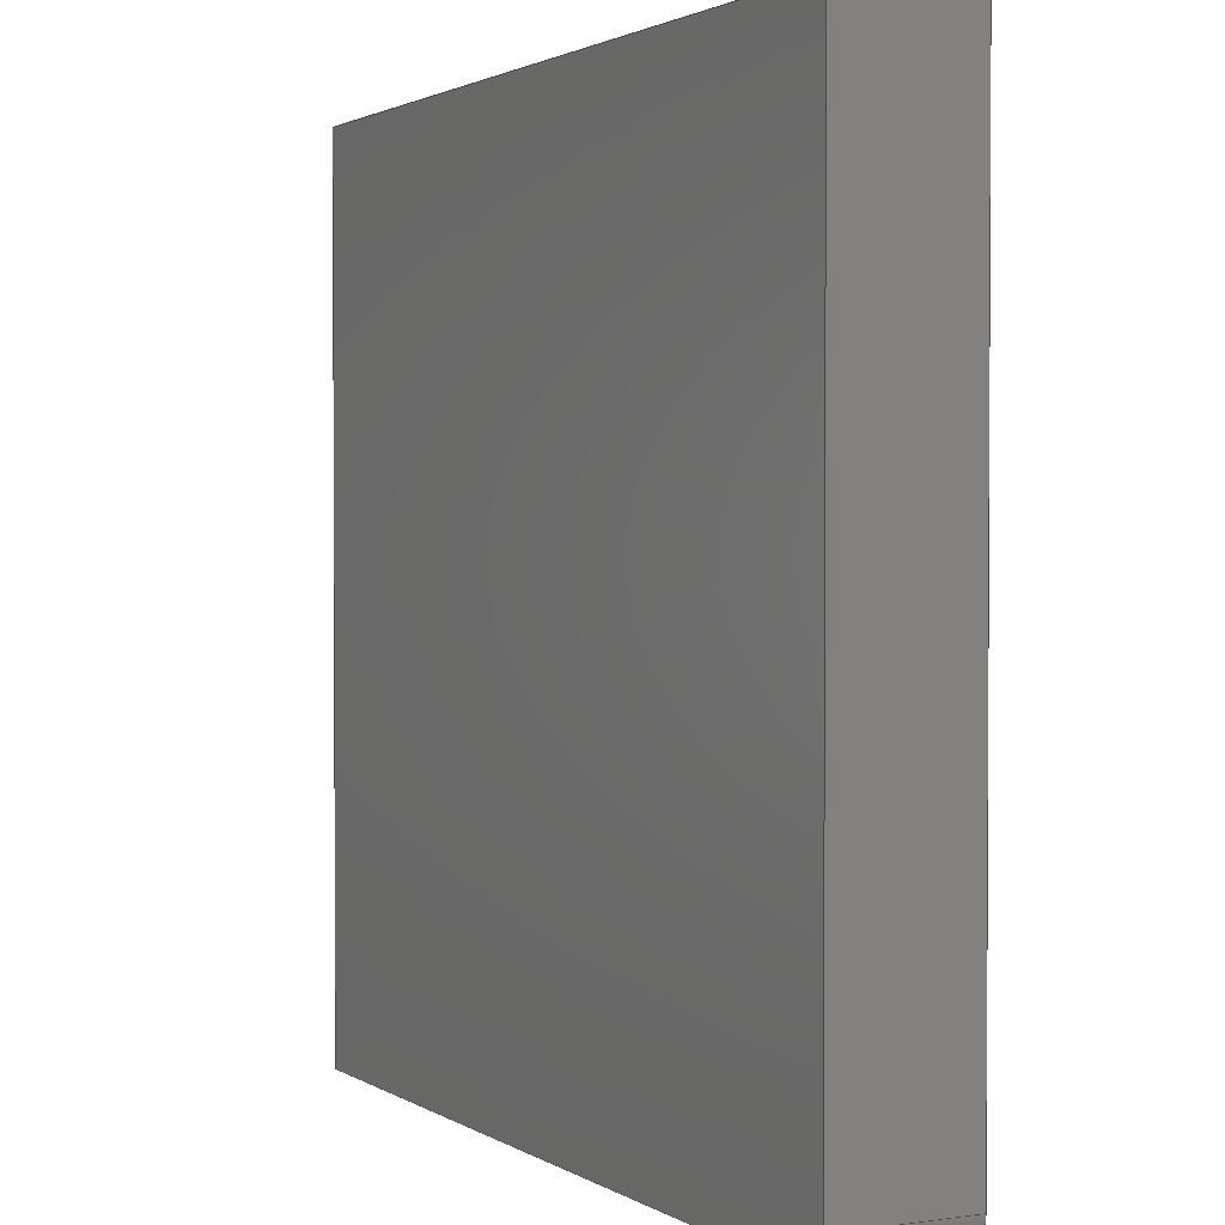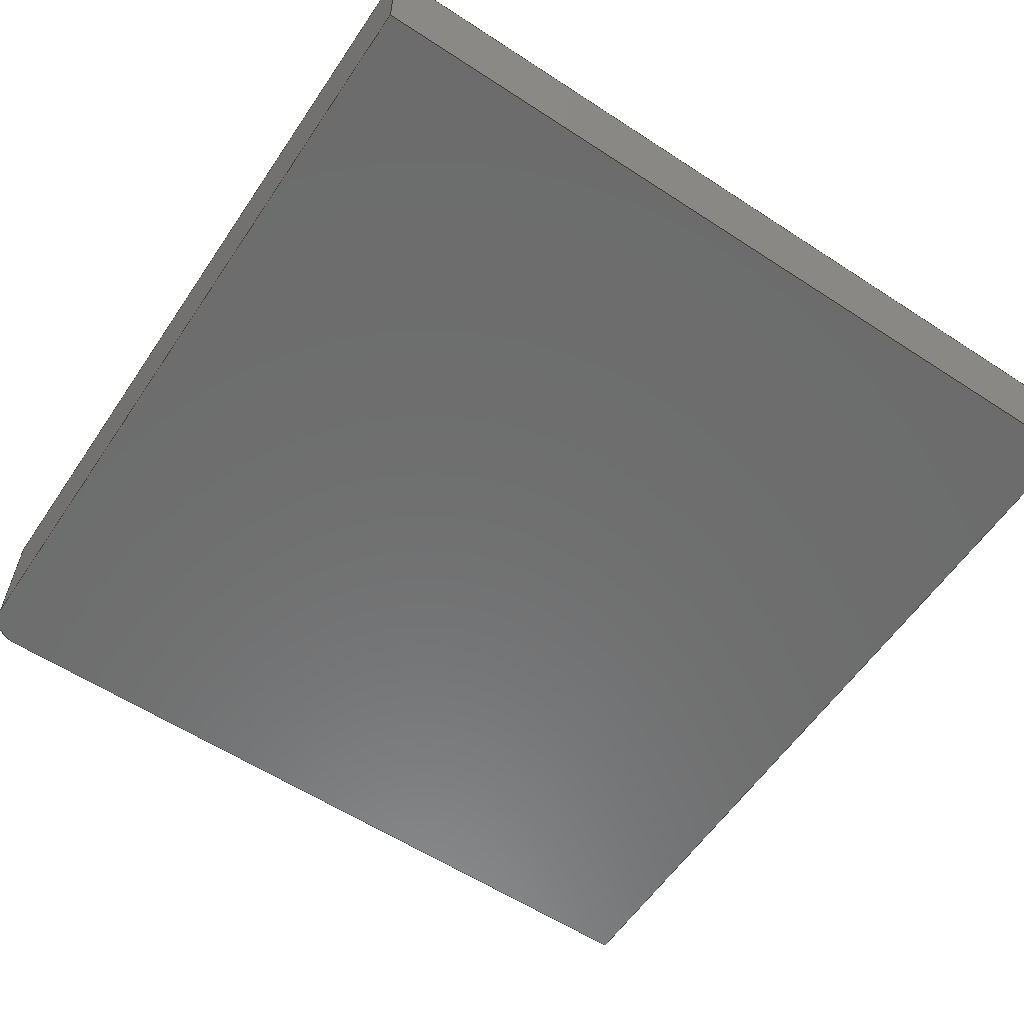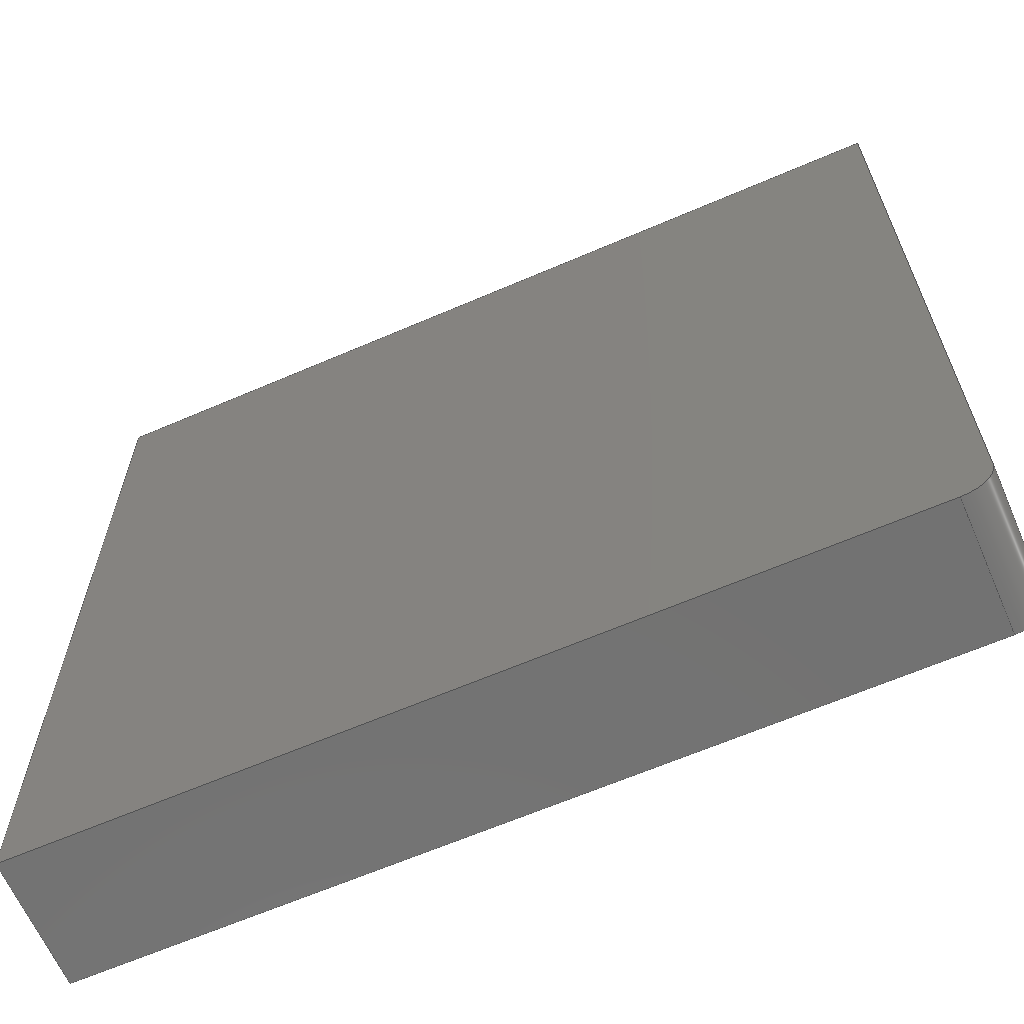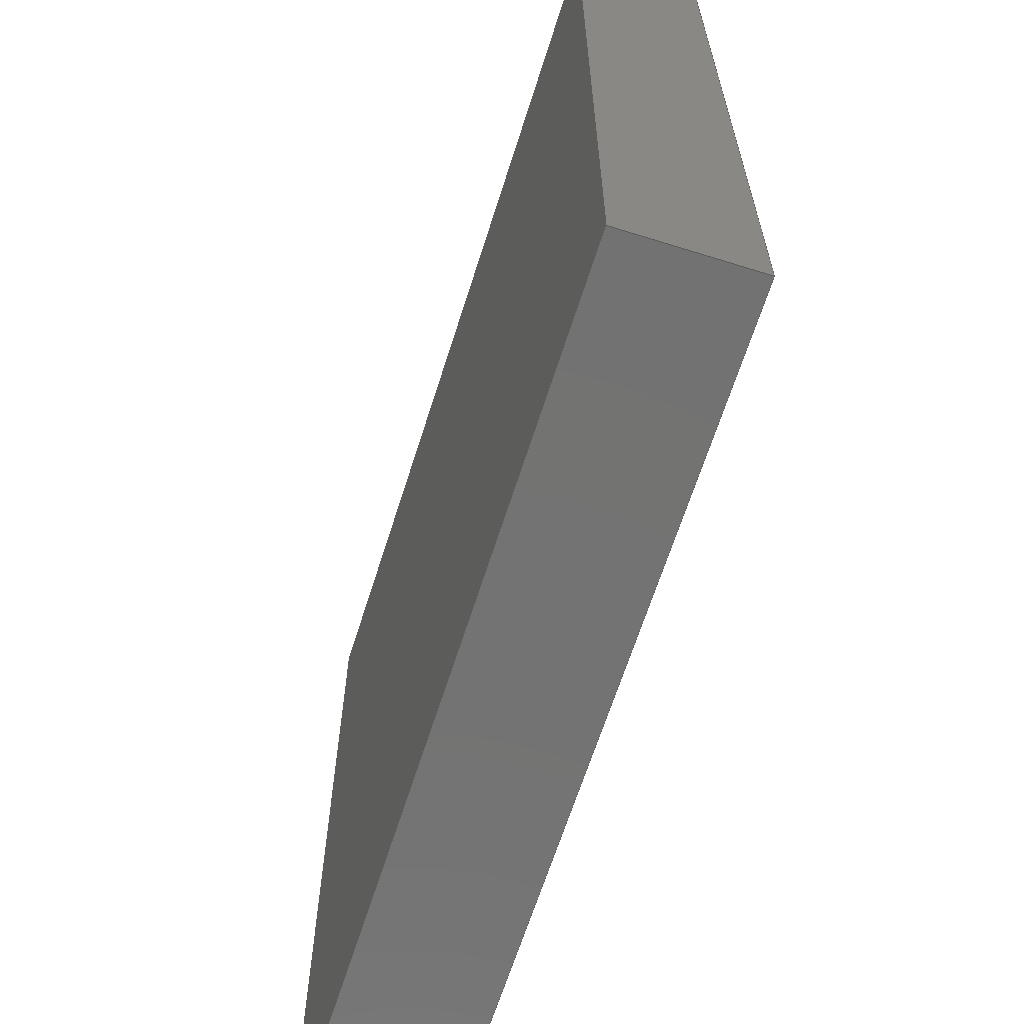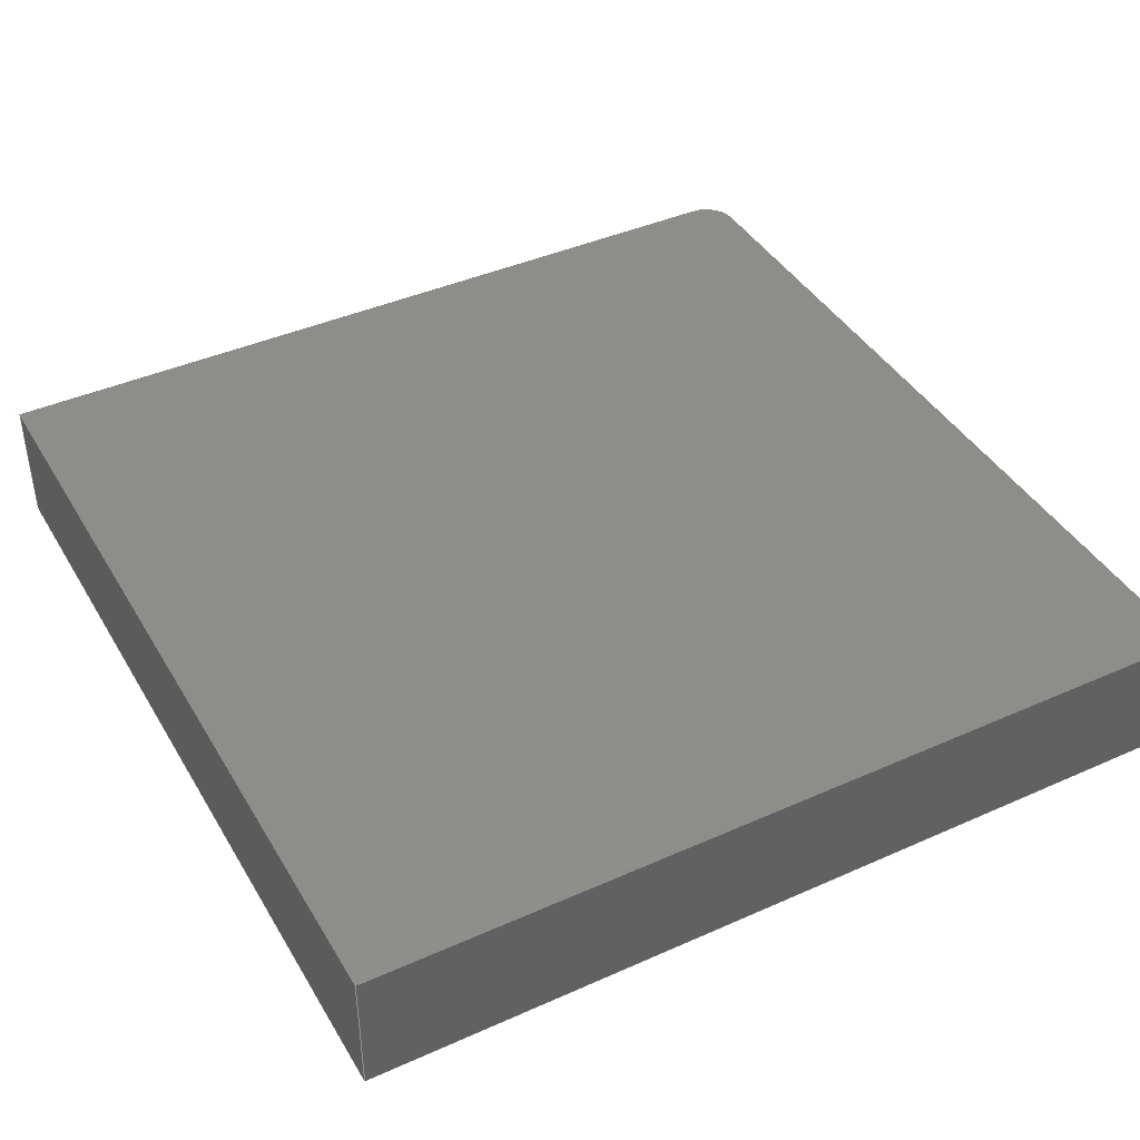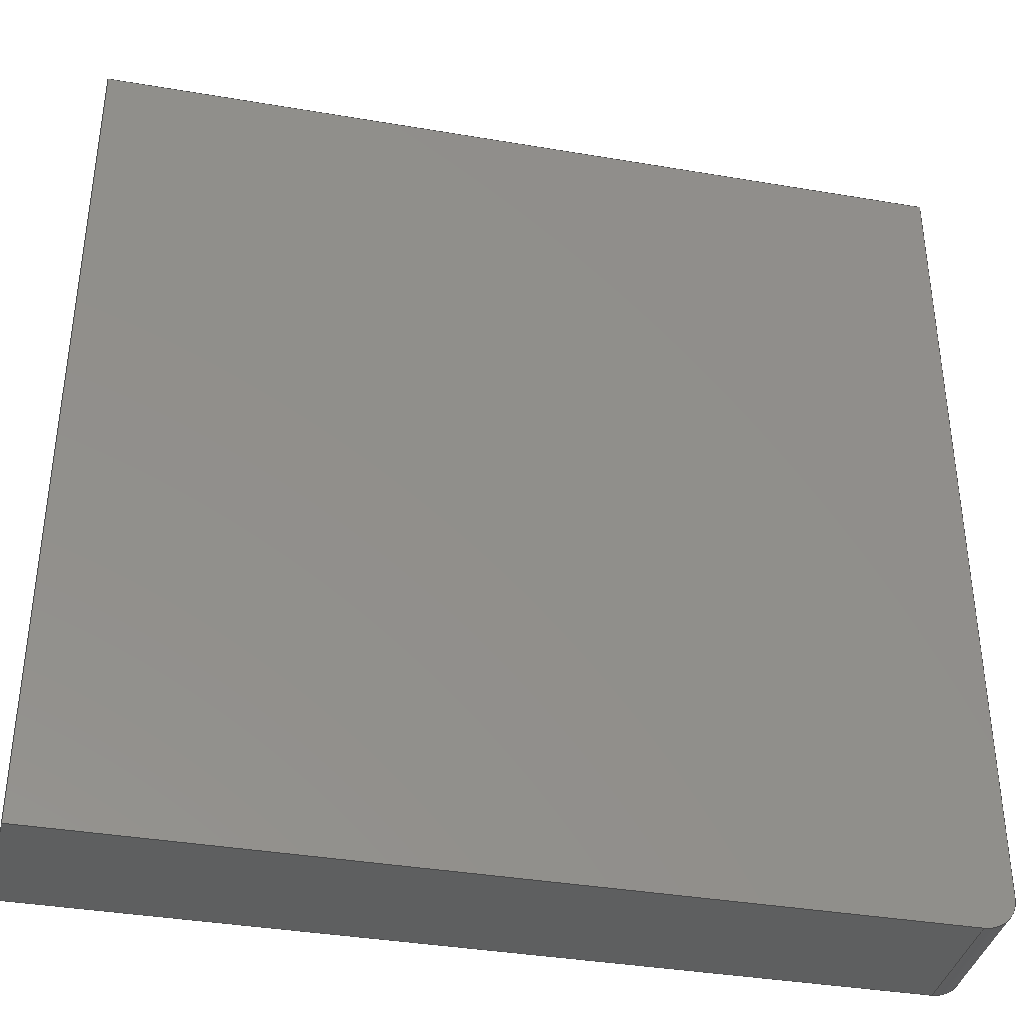
<metadata>
{"format":"step","ext":"step","renderer":"f3d","projection":"perspective","resolution":1024,"background":"white","views":[{"elev":1.8,"azim":-117.2,"up":"+Y"},{"elev":-59.0,"azim":56.1,"up":"+Z"},{"elev":-64.5,"azim":-156.5,"up":"+Y"},{"elev":-64.9,"azim":72.5,"up":"+Y"},{"elev":41.6,"azim":151.7,"up":"+Z"},{"elev":-37.4,"azim":167.7,"up":"+Y"}]}
</metadata>
<code>
ISO-10303-21;
DATA;
#1=MECHANICAL_DESIGN_GEOMETRIC_PRESENTATION_REPRESENTATION('',(#4),#209);
#2=SHAPE_REPRESENTATION_RELATIONSHIP('SRR','None',#216,#3);
#3=ADVANCED_BREP_SHAPE_REPRESENTATION('',(#5),#208);
#4=STYLED_ITEM('',(#225),#5);
#5=MANIFOLD_SOLID_BREP('Body1',#117);
#6=PLANE('',#134);
#7=PLANE('',#135);
#8=PLANE('',#136);
#9=PLANE('',#137);
#10=PLANE('',#138);
#11=PLANE('',#139);
#12=FACE_OUTER_BOUND('',#19,.T.);
#13=FACE_OUTER_BOUND('',#20,.T.);
#14=FACE_OUTER_BOUND('',#21,.T.);
#15=FACE_OUTER_BOUND('',#22,.T.);
#16=FACE_OUTER_BOUND('',#23,.T.);
#17=FACE_OUTER_BOUND('',#24,.T.);
#18=FACE_OUTER_BOUND('',#25,.T.);
#19=EDGE_LOOP('',(#79,#80,#81,#82));
#20=EDGE_LOOP('',(#83,#84,#85,#86,#87));
#21=EDGE_LOOP('',(#88,#89,#90,#91));
#22=EDGE_LOOP('',(#92,#93,#94,#95));
#23=EDGE_LOOP('',(#96,#97,#98,#99));
#24=EDGE_LOOP('',(#100,#101,#102,#103));
#25=EDGE_LOOP('',(#104,#105,#106,#107,#108));
#26=LINE('',#179,#39);
#27=LINE('',#182,#40);
#28=LINE('',#185,#41);
#29=LINE('',#187,#42);
#30=LINE('',#189,#43);
#31=LINE('',#190,#44);
#32=LINE('',#193,#45);
#33=LINE('',#194,#46);
#34=LINE('',#197,#47);
#35=LINE('',#198,#48);
#36=LINE('',#201,#49);
#37=LINE('',#202,#50);
#38=LINE('',#204,#51);
#39=VECTOR('',#146,10);
#40=VECTOR('',#149,10);
#41=VECTOR('',#152,10);
#42=VECTOR('',#153,10);
#43=VECTOR('',#154,10);
#44=VECTOR('',#155,10);
#45=VECTOR('',#158,10);
#46=VECTOR('',#159,10);
#47=VECTOR('',#162,10);
#48=VECTOR('',#163,10);
#49=VECTOR('',#166,10);
#50=VECTOR('',#167,10);
#51=VECTOR('',#170,10);
#52=CIRCLE('',#132,3);
#53=CIRCLE('',#133,3);
#54=VERTEX_POINT('',#175);
#55=VERTEX_POINT('',#176);
#56=VERTEX_POINT('',#178);
#57=VERTEX_POINT('',#180);
#58=VERTEX_POINT('',#184);
#59=VERTEX_POINT('',#186);
#60=VERTEX_POINT('',#188);
#61=VERTEX_POINT('',#192);
#62=VERTEX_POINT('',#196);
#63=VERTEX_POINT('',#200);
#64=EDGE_CURVE('',#54,#55,#52,.T.);
#65=EDGE_CURVE('',#55,#56,#26,.T.);
#66=EDGE_CURVE('',#56,#57,#53,.T.);
#67=EDGE_CURVE('',#57,#54,#27,.T.);
#68=EDGE_CURVE('',#58,#56,#28,.T.);
#69=EDGE_CURVE('',#59,#58,#29,.T.);
#70=EDGE_CURVE('',#60,#59,#30,.T.);
#71=EDGE_CURVE('',#57,#60,#31,.T.);
#72=EDGE_CURVE('',#61,#55,#32,.T.);
#73=EDGE_CURVE('',#58,#61,#33,.T.);
#74=EDGE_CURVE('',#62,#61,#34,.T.);
#75=EDGE_CURVE('',#59,#62,#35,.T.);
#76=EDGE_CURVE('',#63,#62,#36,.T.);
#77=EDGE_CURVE('',#60,#63,#37,.T.);
#78=EDGE_CURVE('',#54,#63,#38,.T.);
#79=ORIENTED_EDGE('',*,*,#64,.T.);
#80=ORIENTED_EDGE('',*,*,#65,.T.);
#81=ORIENTED_EDGE('',*,*,#66,.T.);
#82=ORIENTED_EDGE('',*,*,#67,.T.);
#83=ORIENTED_EDGE('',*,*,#66,.F.);
#84=ORIENTED_EDGE('',*,*,#68,.F.);
#85=ORIENTED_EDGE('',*,*,#69,.F.);
#86=ORIENTED_EDGE('',*,*,#70,.F.);
#87=ORIENTED_EDGE('',*,*,#71,.F.);
#88=ORIENTED_EDGE('',*,*,#65,.F.);
#89=ORIENTED_EDGE('',*,*,#72,.F.);
#90=ORIENTED_EDGE('',*,*,#73,.F.);
#91=ORIENTED_EDGE('',*,*,#68,.T.);
#92=ORIENTED_EDGE('',*,*,#69,.T.);
#93=ORIENTED_EDGE('',*,*,#73,.T.);
#94=ORIENTED_EDGE('',*,*,#74,.F.);
#95=ORIENTED_EDGE('',*,*,#75,.F.);
#96=ORIENTED_EDGE('',*,*,#70,.T.);
#97=ORIENTED_EDGE('',*,*,#75,.T.);
#98=ORIENTED_EDGE('',*,*,#76,.F.);
#99=ORIENTED_EDGE('',*,*,#77,.F.);
#100=ORIENTED_EDGE('',*,*,#67,.F.);
#101=ORIENTED_EDGE('',*,*,#71,.T.);
#102=ORIENTED_EDGE('',*,*,#77,.T.);
#103=ORIENTED_EDGE('',*,*,#78,.F.);
#104=ORIENTED_EDGE('',*,*,#64,.F.);
#105=ORIENTED_EDGE('',*,*,#78,.T.);
#106=ORIENTED_EDGE('',*,*,#76,.T.);
#107=ORIENTED_EDGE('',*,*,#74,.T.);
#108=ORIENTED_EDGE('',*,*,#72,.T.);
#109=CYLINDRICAL_SURFACE('',#131,3);
#110=ADVANCED_FACE('',(#12),#109,.T.);
#111=ADVANCED_FACE('',(#13),#6,.F.);
#112=ADVANCED_FACE('',(#14),#7,.T.);
#113=ADVANCED_FACE('',(#15),#8,.T.);
#114=ADVANCED_FACE('',(#16),#9,.T.);
#115=ADVANCED_FACE('',(#17),#10,.T.);
#116=ADVANCED_FACE('',(#18),#11,.T.);
#117=CLOSED_SHELL('',(#110,#111,#112,#113,#114,#115,#116));
#118=DERIVED_UNIT_ELEMENT(#120,1);
#119=DERIVED_UNIT_ELEMENT(#211,3);
#120=(
MASS_UNIT()
NAMED_UNIT(*)
SI_UNIT(.KILO.,.GRAM.)
);
#121=DERIVED_UNIT((#118,#119));
#122=MEASURE_REPRESENTATION_ITEM('density measure',
POSITIVE_RATIO_MEASURE(7850),#121);
#123=PROPERTY_DEFINITION_REPRESENTATION(#128,#125);
#124=PROPERTY_DEFINITION_REPRESENTATION(#129,#126);
#125=REPRESENTATION('material name',(#127),#208);
#126=REPRESENTATION('density',(#122),#208);
#127=DESCRIPTIVE_REPRESENTATION_ITEM('Steel','Steel');
#128=PROPERTY_DEFINITION('material property','material name',#218);
#129=PROPERTY_DEFINITION('material property','density of part',#218);
#130=AXIS2_PLACEMENT_3D('placement',#173,#140,#141);
#131=AXIS2_PLACEMENT_3D('',#174,#142,#143);
#132=AXIS2_PLACEMENT_3D('',#177,#144,#145);
#133=AXIS2_PLACEMENT_3D('',#181,#147,#148);
#134=AXIS2_PLACEMENT_3D('',#183,#150,#151);
#135=AXIS2_PLACEMENT_3D('',#191,#156,#157);
#136=AXIS2_PLACEMENT_3D('',#195,#160,#161);
#137=AXIS2_PLACEMENT_3D('',#199,#164,#165);
#138=AXIS2_PLACEMENT_3D('',#203,#168,#169);
#139=AXIS2_PLACEMENT_3D('',#205,#171,#172);
#140=DIRECTION('axis',(0,0,1));
#141=DIRECTION('refdir',(1,0,0));
#142=DIRECTION('center_axis',(0,0,1));
#143=DIRECTION('ref_axis',(-0.7071,-0.7071,0));
#144=DIRECTION('center_axis',(0,0,-1));
#145=DIRECTION('ref_axis',(-0.7071,-0.7071,0));
#146=DIRECTION('',(0,0,-1));
#147=DIRECTION('center_axis',(0,0,1));
#148=DIRECTION('ref_axis',(-0.7071,-0.7071,0));
#149=DIRECTION('',(0,0,1));
#150=DIRECTION('center_axis',(0,0,1));
#151=DIRECTION('ref_axis',(1,0,0));
#152=DIRECTION('',(0,-1,0));
#153=DIRECTION('',(-1,0,0));
#154=DIRECTION('',(3.886e-16,1,0));
#155=DIRECTION('',(1,0,0));
#156=DIRECTION('center_axis',(-1,0,0));
#157=DIRECTION('ref_axis',(0,-1,0));
#158=DIRECTION('',(0,-1,0));
#159=DIRECTION('',(0,0,1));
#160=DIRECTION('center_axis',(0,1,0));
#161=DIRECTION('ref_axis',(-1,0,0));
#162=DIRECTION('',(-1,0,0));
#163=DIRECTION('',(0,0,1));
#164=DIRECTION('center_axis',(1,-3.886e-16,0));
#165=DIRECTION('ref_axis',(3.886e-16,1,0));
#166=DIRECTION('',(3.886e-16,1,0));
#167=DIRECTION('',(0,0,1));
#168=DIRECTION('center_axis',(0,-1,0));
#169=DIRECTION('ref_axis',(1,0,0));
#170=DIRECTION('',(1,0,0));
#171=DIRECTION('center_axis',(0,0,1));
#172=DIRECTION('ref_axis',(1,0,0));
#173=CARTESIAN_POINT('',(0,0,0));
#174=CARTESIAN_POINT('Origin',(-37,-37,0));
#175=CARTESIAN_POINT('',(-37,-40,12));
#176=CARTESIAN_POINT('',(-40,-37,12));
#177=CARTESIAN_POINT('Origin',(-37,-37,12));
#178=CARTESIAN_POINT('',(-40,-37,0));
#179=CARTESIAN_POINT('',(-40,-37,0));
#180=CARTESIAN_POINT('',(-37,-40,0));
#181=CARTESIAN_POINT('Origin',(-37,-37,0));
#182=CARTESIAN_POINT('',(-37,-40,0));
#183=CARTESIAN_POINT('Origin',(8.882e-15,8.882e-15,
0));
#184=CARTESIAN_POINT('',(-40,40,0));
#185=CARTESIAN_POINT('',(-40,40,0));
#186=CARTESIAN_POINT('',(40,40,0));
#187=CARTESIAN_POINT('',(40,40,0));
#188=CARTESIAN_POINT('',(40,-40,0));
#189=CARTESIAN_POINT('',(40,-40,0));
#190=CARTESIAN_POINT('',(-40,-40,0));
#191=CARTESIAN_POINT('Origin',(-40,40,0));
#192=CARTESIAN_POINT('',(-40,40,12));
#193=CARTESIAN_POINT('',(-40,40,12));
#194=CARTESIAN_POINT('',(-40,40,0));
#195=CARTESIAN_POINT('Origin',(40,40,0));
#196=CARTESIAN_POINT('',(40,40,12));
#197=CARTESIAN_POINT('',(40,40,12));
#198=CARTESIAN_POINT('',(40,40,0));
#199=CARTESIAN_POINT('Origin',(40,-40,0));
#200=CARTESIAN_POINT('',(40,-40,12));
#201=CARTESIAN_POINT('',(40,-40,12));
#202=CARTESIAN_POINT('',(40,-40,0));
#203=CARTESIAN_POINT('Origin',(-40,-40,0));
#204=CARTESIAN_POINT('',(-40,-40,12));
#205=CARTESIAN_POINT('Origin',(8.882e-15,8.882e-15,
12));
#206=UNCERTAINTY_MEASURE_WITH_UNIT(LENGTH_MEASURE(0.01),#210,
'DISTANCE_ACCURACY_VALUE',
'Maximum model space distance between geometric entities at asserted c
onnectivities');
#207=UNCERTAINTY_MEASURE_WITH_UNIT(LENGTH_MEASURE(0.01),#210,
'DISTANCE_ACCURACY_VALUE',
'Maximum model space distance between geometric entities at asserted c
onnectivities');
#208=(
GEOMETRIC_REPRESENTATION_CONTEXT(3)
GLOBAL_UNCERTAINTY_ASSIGNED_CONTEXT((#206))
GLOBAL_UNIT_ASSIGNED_CONTEXT((#210,#212,#213))
REPRESENTATION_CONTEXT('','3D')
);
#209=(
GEOMETRIC_REPRESENTATION_CONTEXT(3)
GLOBAL_UNCERTAINTY_ASSIGNED_CONTEXT((#207))
GLOBAL_UNIT_ASSIGNED_CONTEXT((#210,#212,#213))
REPRESENTATION_CONTEXT('','3D')
);
#210=(
LENGTH_UNIT()
NAMED_UNIT(*)
SI_UNIT(.MILLI.,.METRE.)
);
#211=(
LENGTH_UNIT()
NAMED_UNIT(*)
SI_UNIT($,.METRE.)
);
#212=(
NAMED_UNIT(*)
PLANE_ANGLE_UNIT()
SI_UNIT($,.RADIAN.)
);
#213=(
NAMED_UNIT(*)
SI_UNIT($,.STERADIAN.)
SOLID_ANGLE_UNIT()
);
#214=SHAPE_DEFINITION_REPRESENTATION(#215,#216);
#215=PRODUCT_DEFINITION_SHAPE('',$,#218);
#216=SHAPE_REPRESENTATION('',(#130),#208);
#217=PRODUCT_DEFINITION_CONTEXT('part definition',#222,'design');
#218=PRODUCT_DEFINITION('lower_cube_80','lower_cube_80 v1',#219,#217);
#219=PRODUCT_DEFINITION_FORMATION('',$,#224);
#220=PRODUCT_RELATED_PRODUCT_CATEGORY('lower_cube_80 v1',
'lower_cube_80 v1',(#224));
#221=APPLICATION_PROTOCOL_DEFINITION('international standard',
'automotive_design',2009,#222);
#222=APPLICATION_CONTEXT(
'Core Data for Automotive Mechanical Design Process');
#223=PRODUCT_CONTEXT('part definition',#222,'mechanical');
#224=PRODUCT('lower_cube_80','lower_cube_80 v1',$,(#223));
#225=PRESENTATION_STYLE_ASSIGNMENT((#226));
#226=SURFACE_STYLE_USAGE(.BOTH.,#227);
#227=SURFACE_SIDE_STYLE('',(#228));
#228=SURFACE_STYLE_FILL_AREA(#229);
#229=FILL_AREA_STYLE('Steel - Satin',(#230));
#230=FILL_AREA_STYLE_COLOUR('Steel - Satin',#231);
#231=COLOUR_RGB('Steel - Satin',0.6275,0.6275,0.6275);
ENDSEC;
END-ISO-10303-21;

</code>
